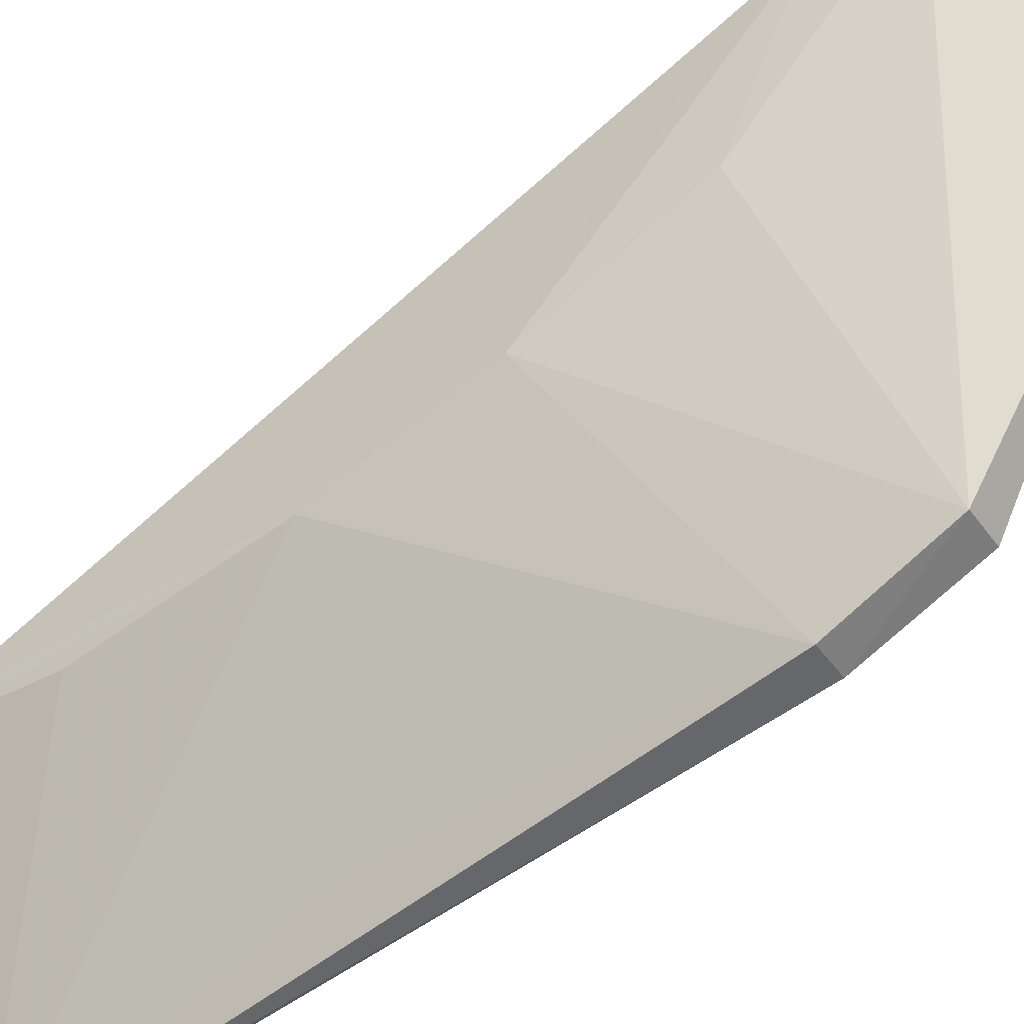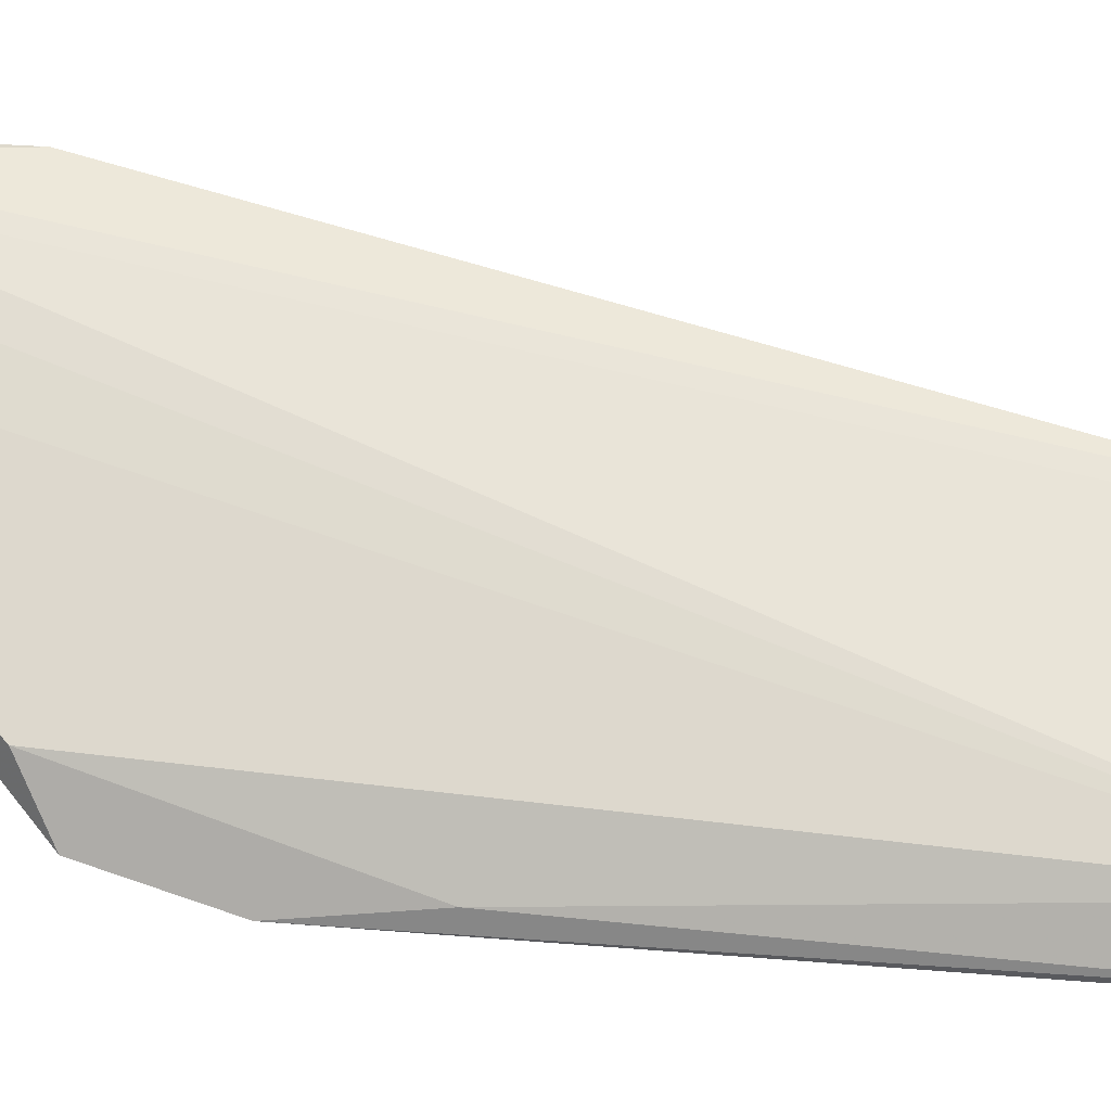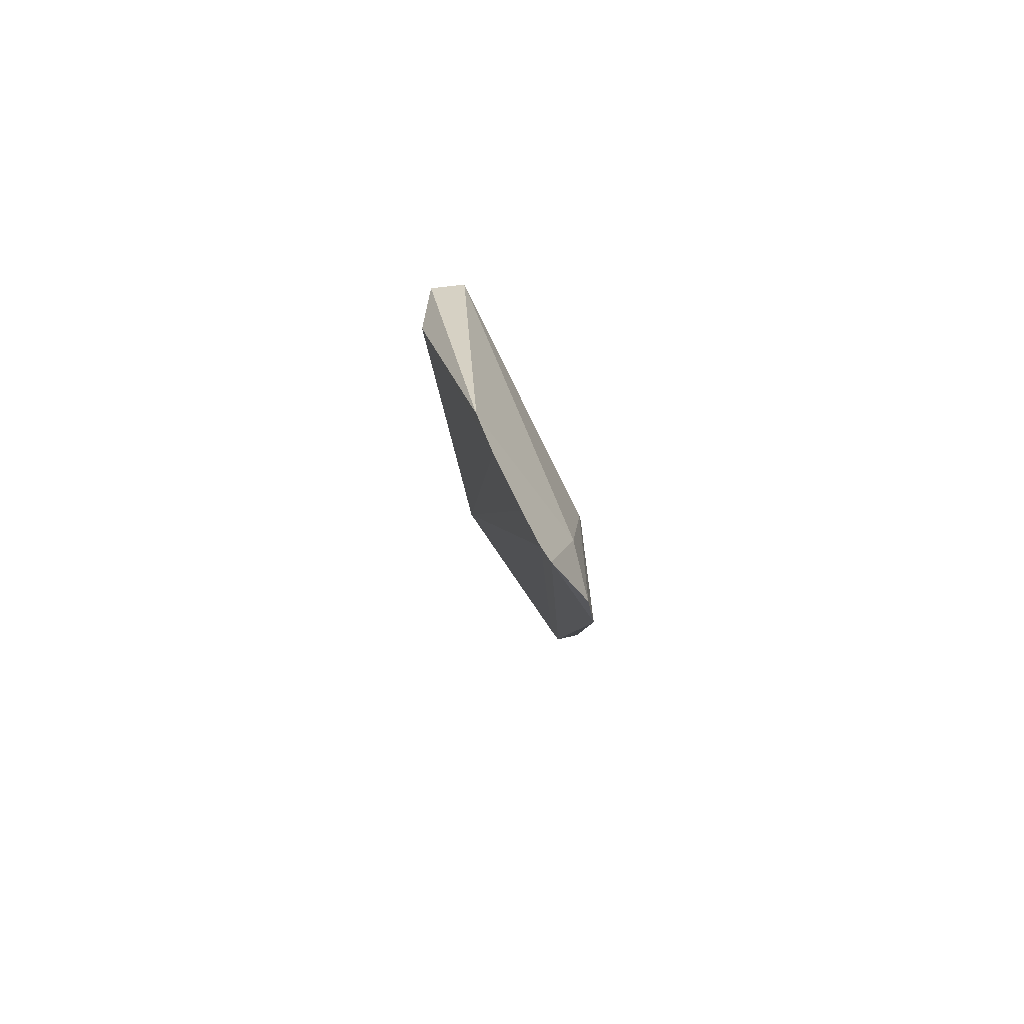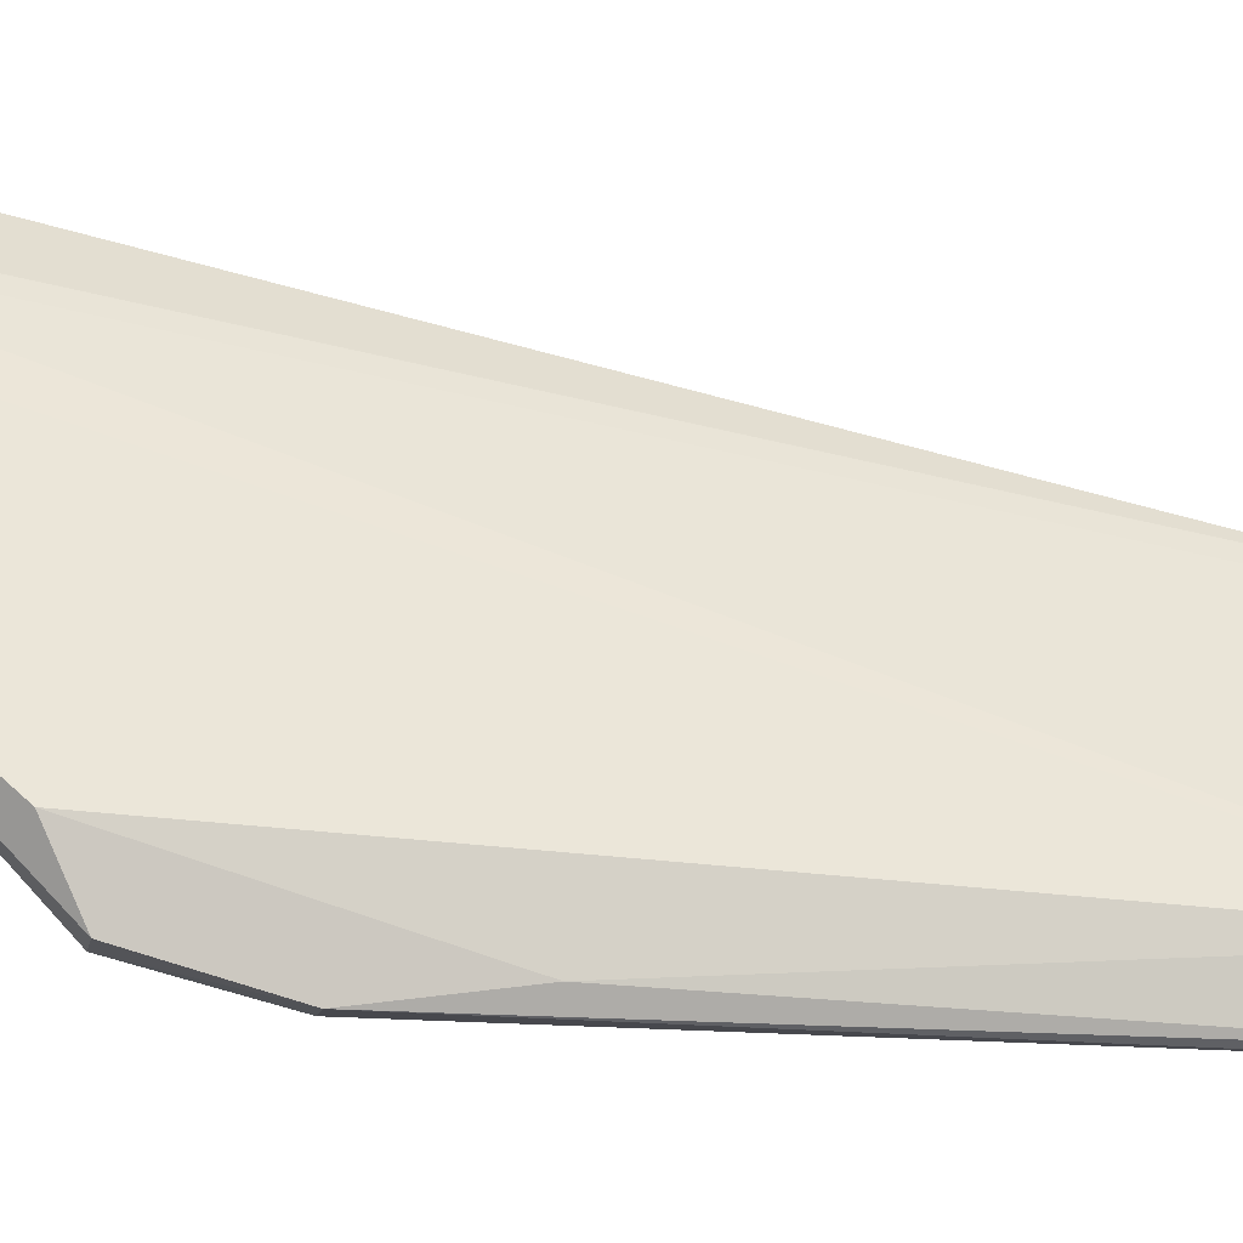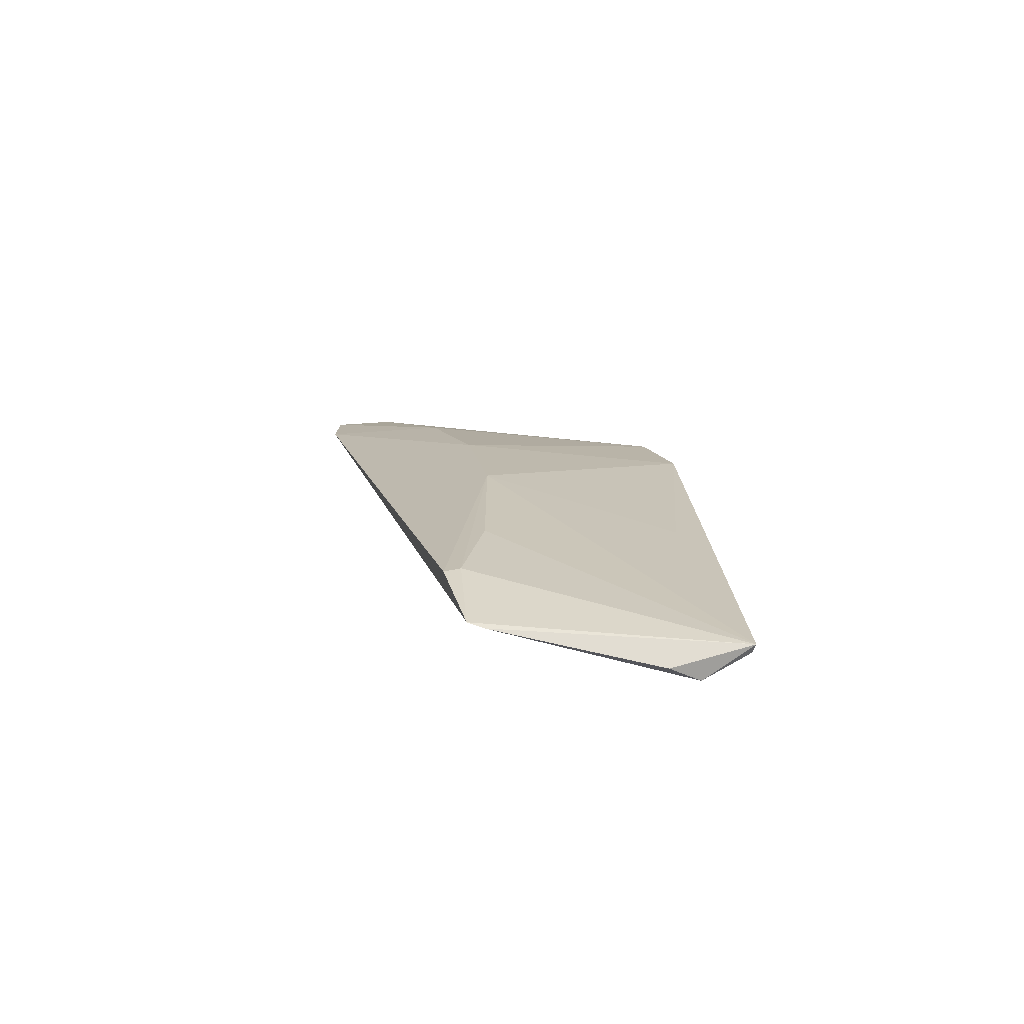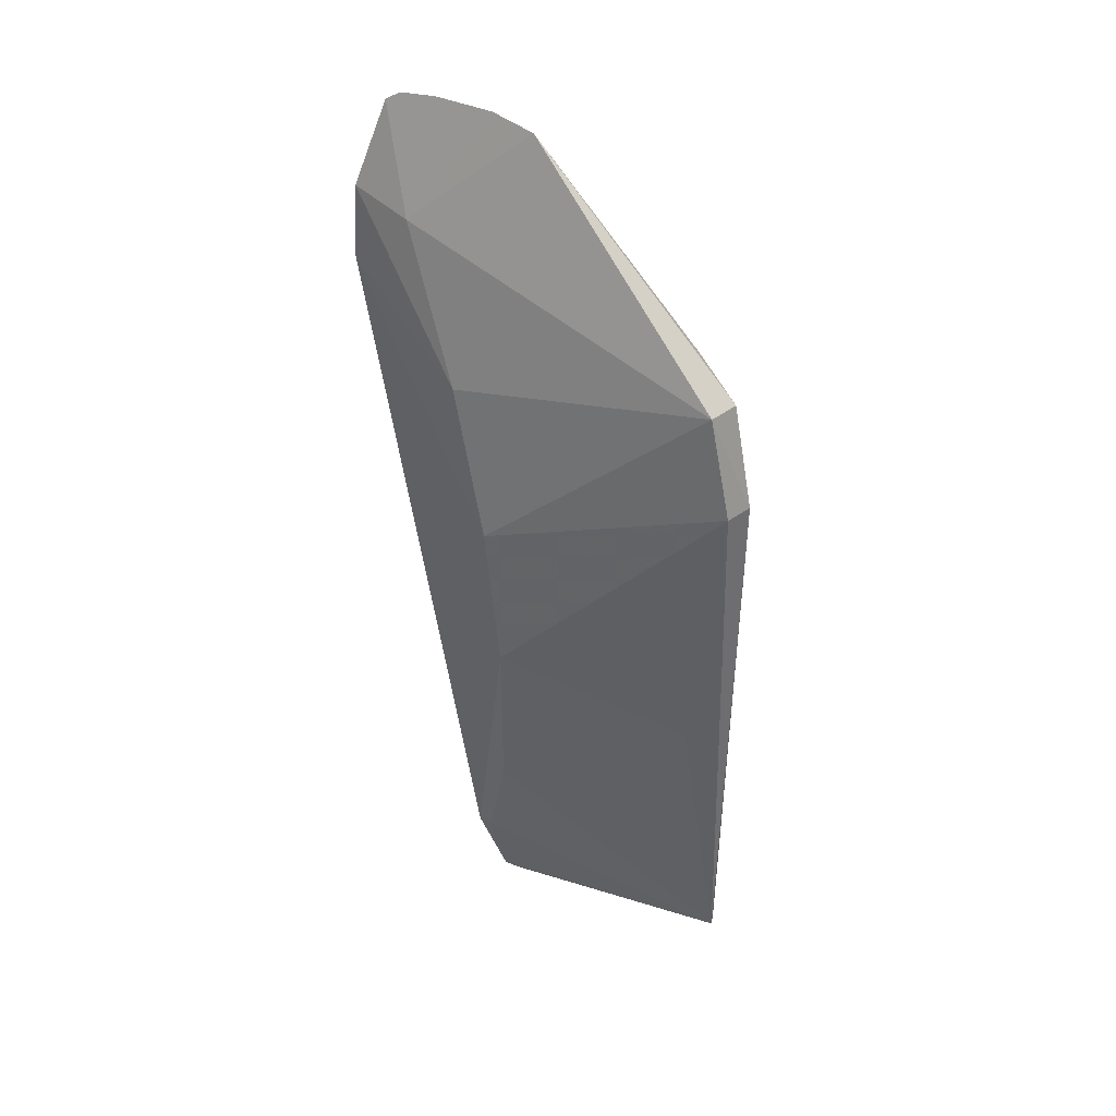
<metadata>
{"format":"obj","ext":"obj","renderer":"f3d","projection":"perspective","resolution":1024,"background":"white","views":[{"elev":-57.6,"azim":-52.5,"up":"+Y"},{"elev":11.4,"azim":97.3,"up":"+Y"},{"elev":70.4,"azim":-173.1,"up":"+Z"},{"elev":-2.1,"azim":83.7,"up":"+Y"},{"elev":-71.4,"azim":-65.0,"up":"+Z"},{"elev":41.9,"azim":-33.9,"up":"+Z"}]}
</metadata>
<code>
v -0.4246 1.39 0.8155
v -0.4209 1.381 0.8093
v -0.4217 1.381 0.7893
v -0.4257 1.386 0.7891
v -0.426 1.386 0.8038
v -0.4252 1.391 0.8154
v -0.4209 1.383 0.81
v -0.4219 1.381 0.8094
v -0.4218 1.379 0.7897
v -0.4254 1.385 0.789
v -0.4267 1.391 0.8107
v -0.4232 1.387 0.8152
v -0.4209 1.381 0.8033
v -0.4238 1.389 0.8154
v -0.4259 1.39 0.8124
v -0.426 1.385 0.7944
v -0.4255 1.391 0.8152
v -0.4225 1.382 0.789
v -0.4216 1.38 0.7898
v -0.4209 1.38 0.8064
v -0.426 1.387 0.8081
v -0.4263 1.386 0.7915
v -0.4218 1.38 0.8064
v -0.4265 1.391 0.8128
v -0.4264 1.386 0.7914
v -0.426 1.385 0.7995
v -0.4225 1.381 0.798
f 6 1 3
f 10 6 3
f 10 9 4
f 12 2 7
f 12 8 2
f 13 7 2
f 13 3 7
f 14 7 3
f 14 3 1
f 14 12 7
f 15 8 12
f 15 14 1
f 15 12 14
f 17 10 4
f 17 6 10
f 17 4 11
f 17 15 1
f 17 1 6
f 18 10 3
f 18 3 9
f 18 9 10
f 19 9 3
f 19 3 13
f 20 13 2
f 20 2 8
f 20 19 13
f 20 9 19
f 21 5 8
f 21 8 15
f 21 11 5
f 22 4 9
f 22 9 16
f 23 8 5
f 23 20 8
f 23 9 20
f 24 17 11
f 24 15 17
f 24 21 15
f 24 11 21
f 25 11 4
f 25 4 22
f 26 16 9
f 26 23 5
f 26 5 11
f 26 11 25
f 26 25 22
f 26 22 16
f 27 26 9
f 27 9 23
f 27 23 26

</code>
